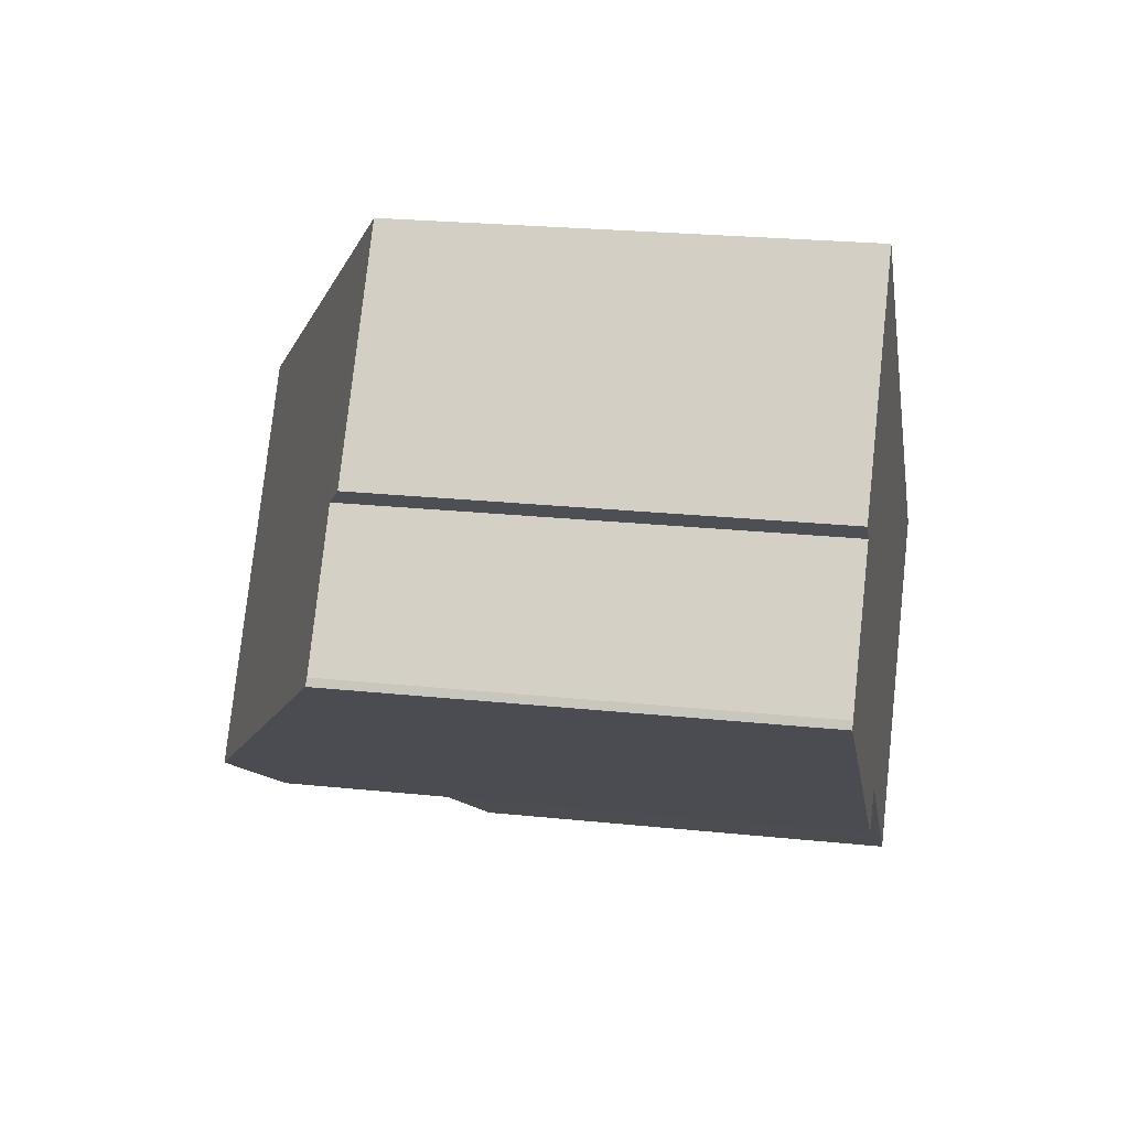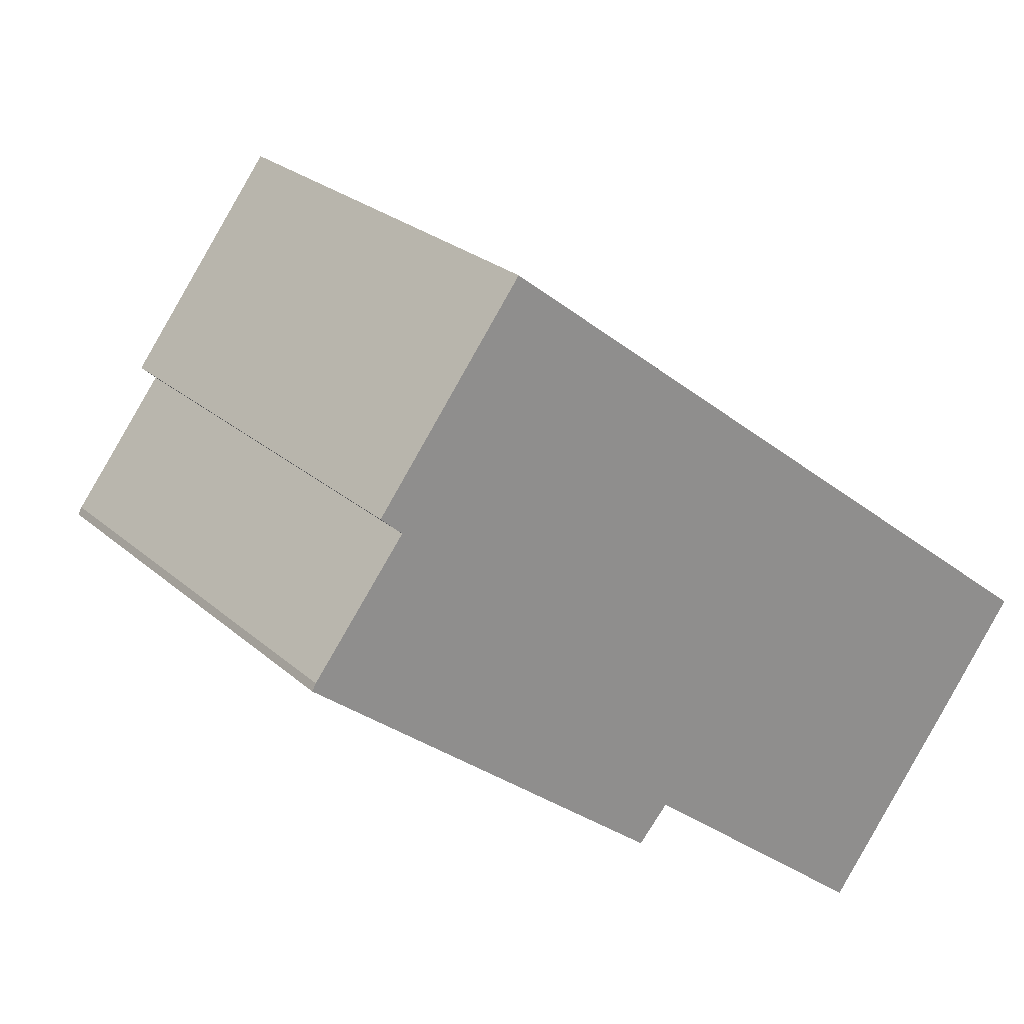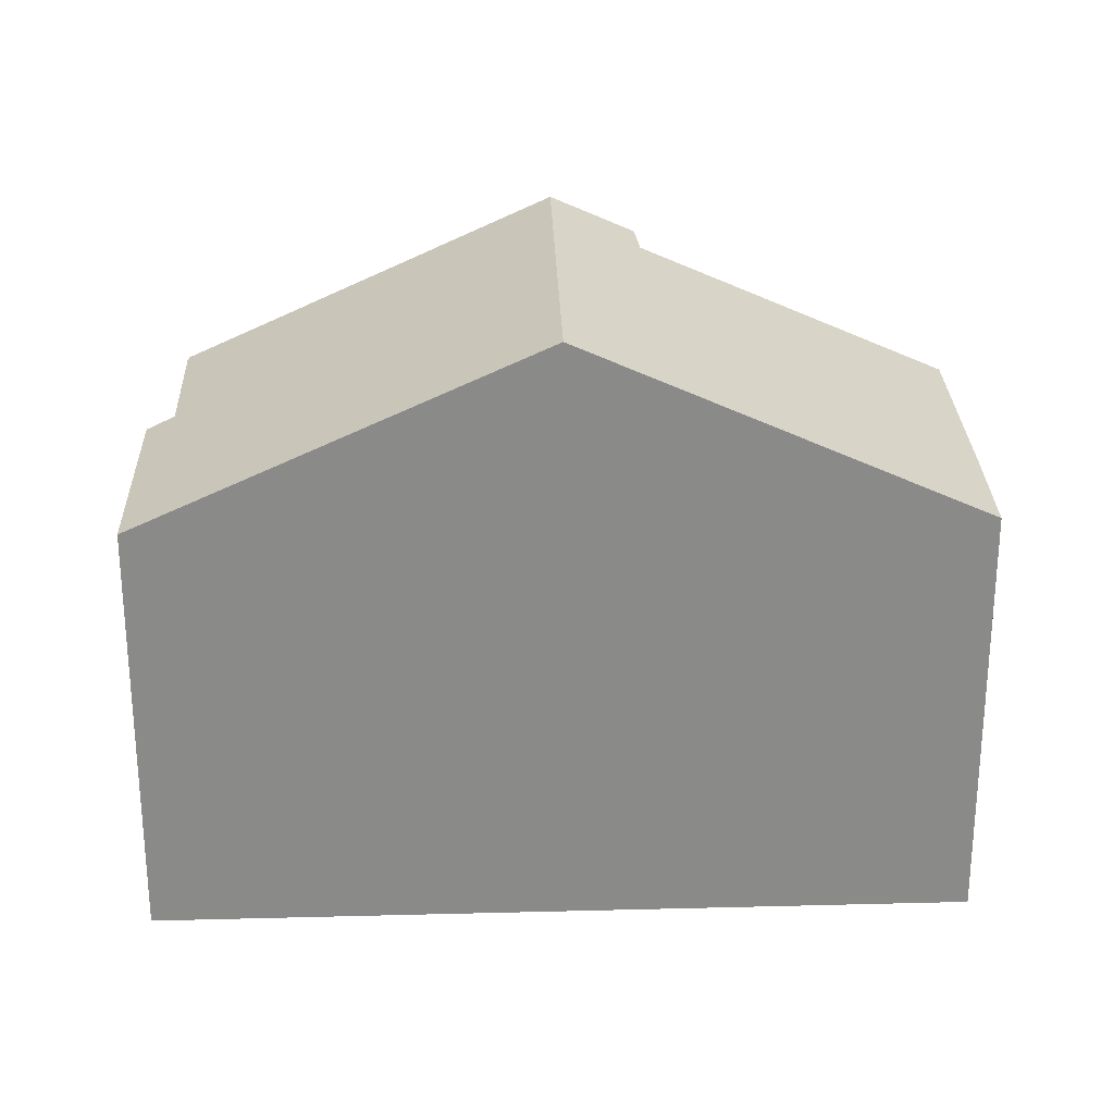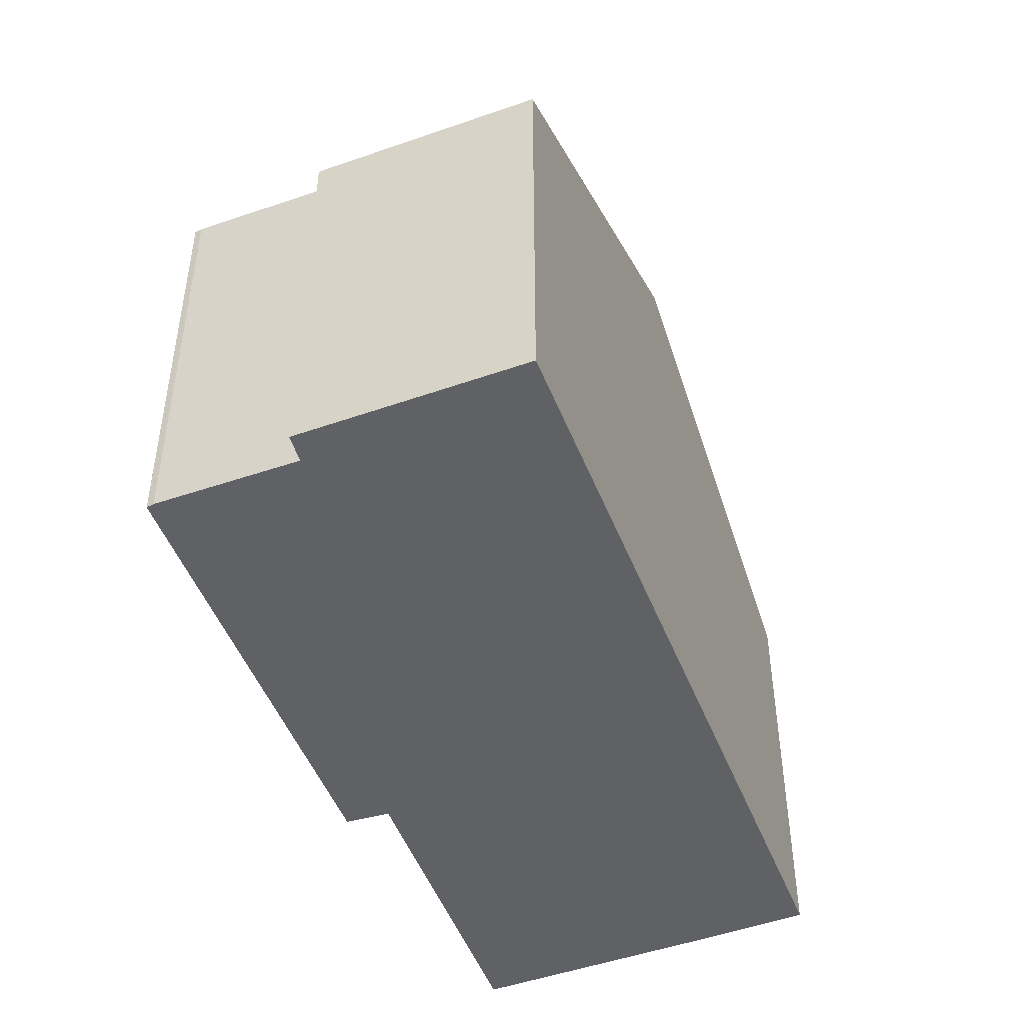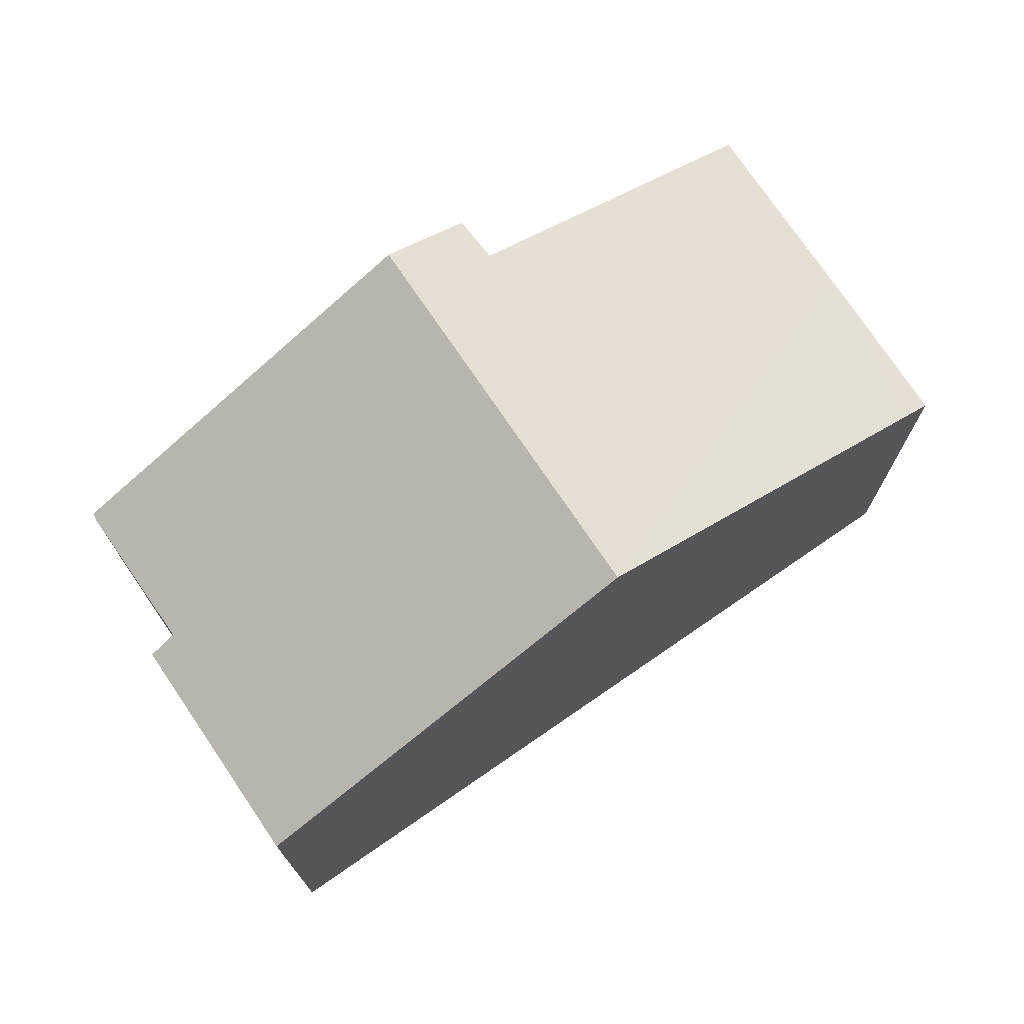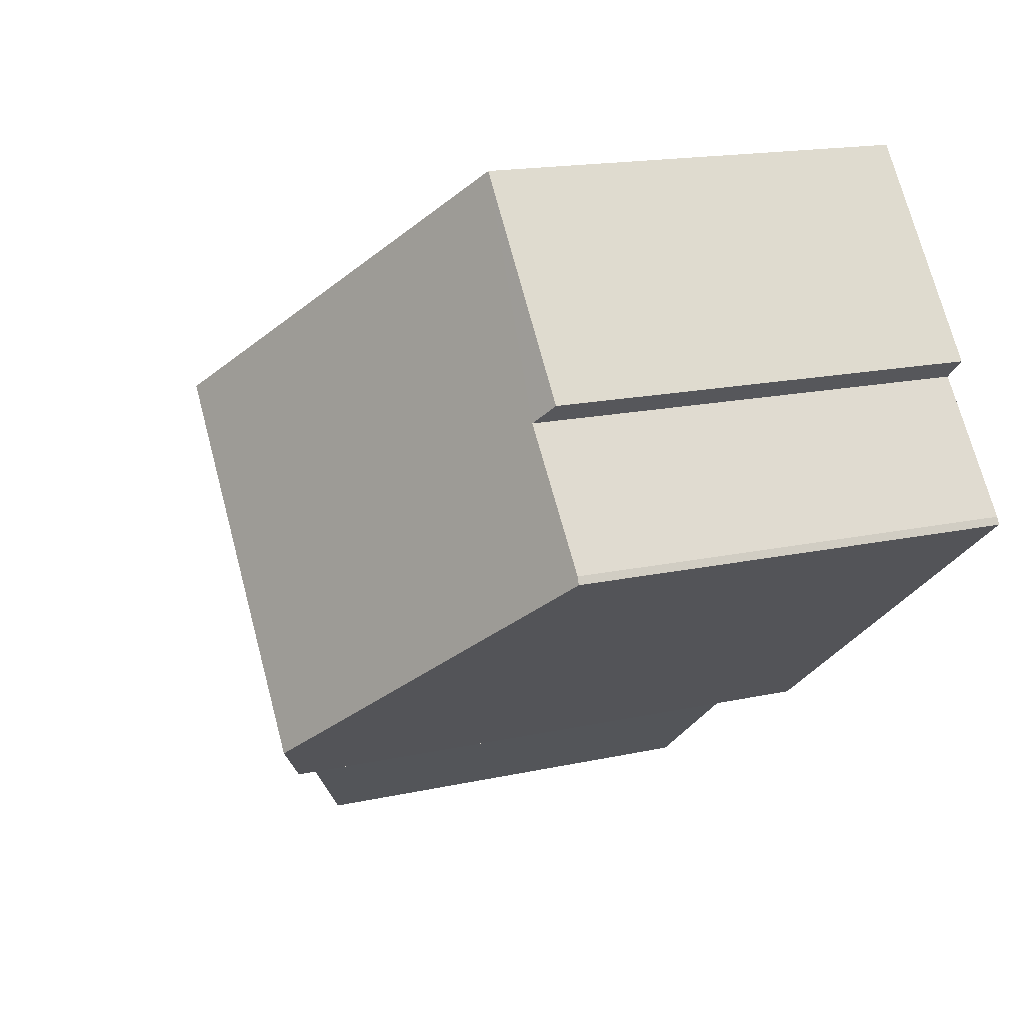
<metadata>
{"format":"obj","ext":"obj","renderer":"f3d","projection":"perspective","resolution":1024,"background":"white","views":[{"elev":23.2,"azim":-79.8,"up":"+Z"},{"elev":25.0,"azim":-35.8,"up":"+Z"},{"elev":26.9,"azim":35.6,"up":"+Y"},{"elev":-48.4,"azim":-31.1,"up":"+Y"},{"elev":74.6,"azim":3.3,"up":"+Y"},{"elev":16.2,"azim":-114.8,"up":"+Z"}]}
</metadata>
<code>
v  8.417 9.536 1.231
v  5.716 8.928 -4.534
v  4.652 9.536 -3.69
v  6.188 8.902 -4.013
v  10.05 6.676 -7.144
v  11.84 6.677 -4.788
v  13.07 6.893 -2.393
v  12.23 6.678 -4.28
v  13.43 6.689 -2.673
v  3.385 6.678 5.151
v  1.476 6.879 1.918
v  1.142 6.678 2.219
v  0.056 6.866 0.107
v  0 6.875 4.21e-16
v  0 0 0
v  0.056 -6.552e-18 0.107
v  1.476 -1.174e-16 1.918
v  1.142 -1.359e-16 2.219
v  3.385 -3.154e-16 5.151
v  6.188 2.457e-16 -4.013
v  10.05 4.374e-16 -7.144
v  5.716 2.776e-16 -4.534
v  4.652 2.259e-16 -3.69
v  8.417 -7.538e-17 1.231
v  13.07 1.465e-16 -2.393
v  13.43 1.637e-16 -2.673
v  12.23 2.621e-16 -4.28
v  11.84 2.932e-16 -4.788
g defaultobject
f 1 2 3
f 2 1 4
f 4 1 5
f 5 1 6
f 6 1 7
f 6 7 8
f 8 7 9
f 10 11 12
f 13 3 14
f 3 13 11
f 3 11 10
f 3 10 1
f 15 13 14
f 13 15 16
f 13 17 11
f 17 13 16
f 18 10 12
f 10 18 19
f 17 12 11
f 12 17 18
f 5 20 4
f 20 5 21
f 2 14 3
f 14 2 22
f 14 22 23
f 14 23 15
f 19 1 10
f 1 19 24
f 1 24 7
f 7 24 25
f 7 25 9
f 9 25 26
f 26 8 9
f 8 26 6
f 6 26 5
f 5 26 27
f 5 27 21
f 21 27 28
f 4 22 2
f 22 4 20
f 18 17 19
f 25 27 26
f 27 25 24
f 27 24 28
f 28 24 21
f 21 24 20
f 20 24 19
f 20 19 22
f 22 19 23
f 23 19 17
f 23 17 15
f 15 17 16

</code>
